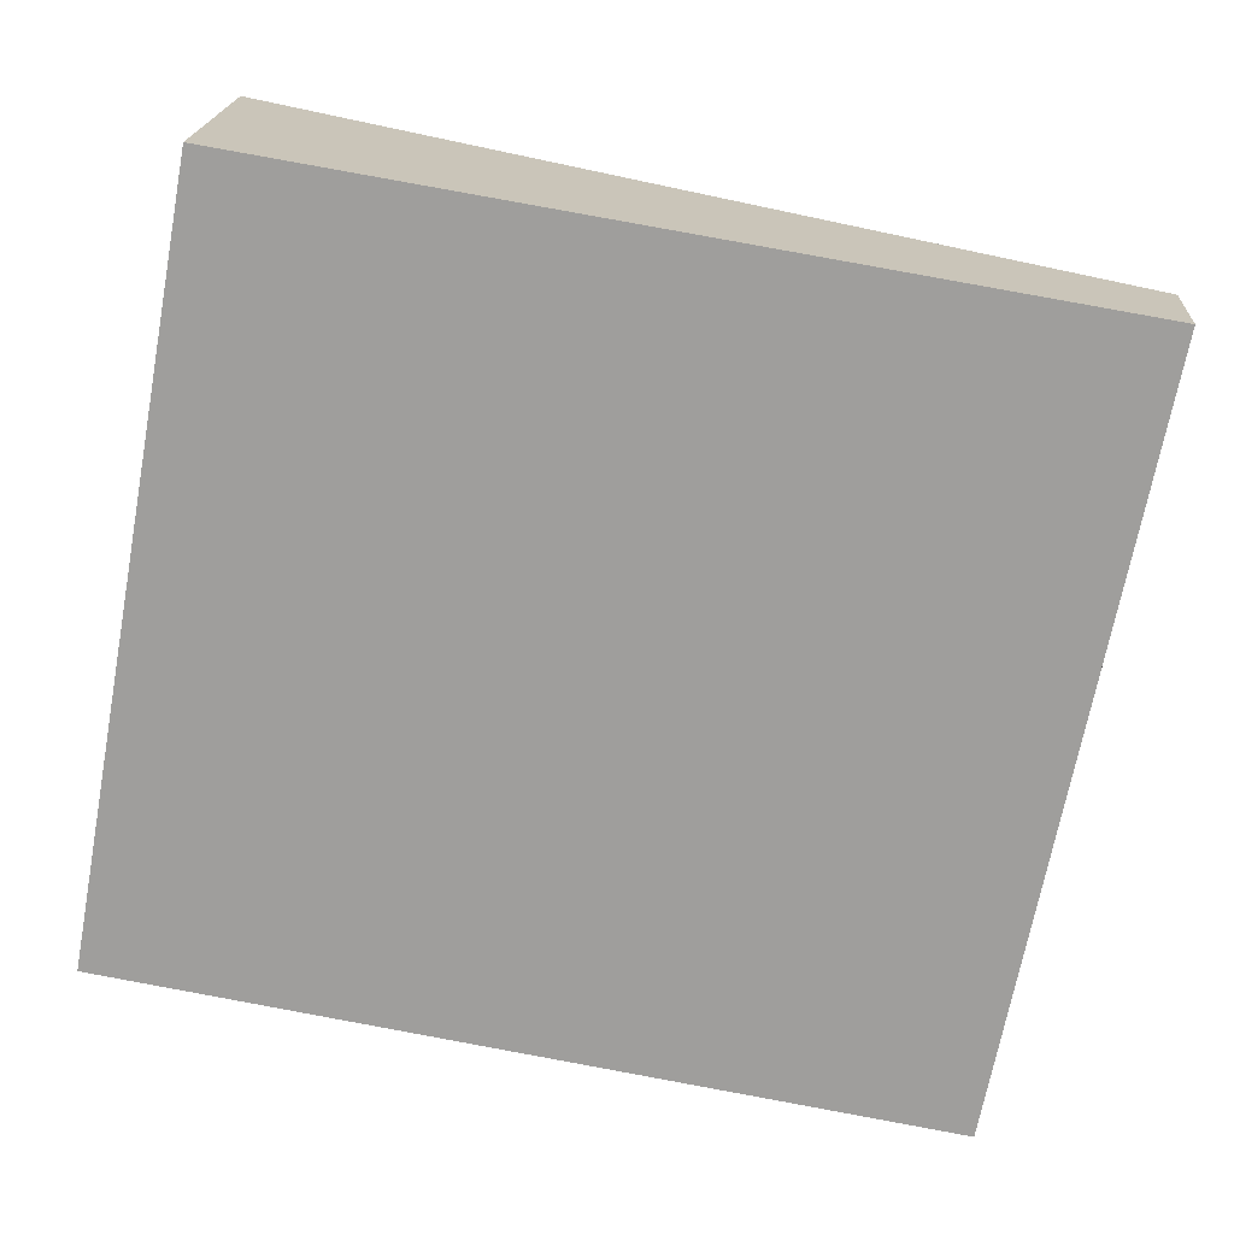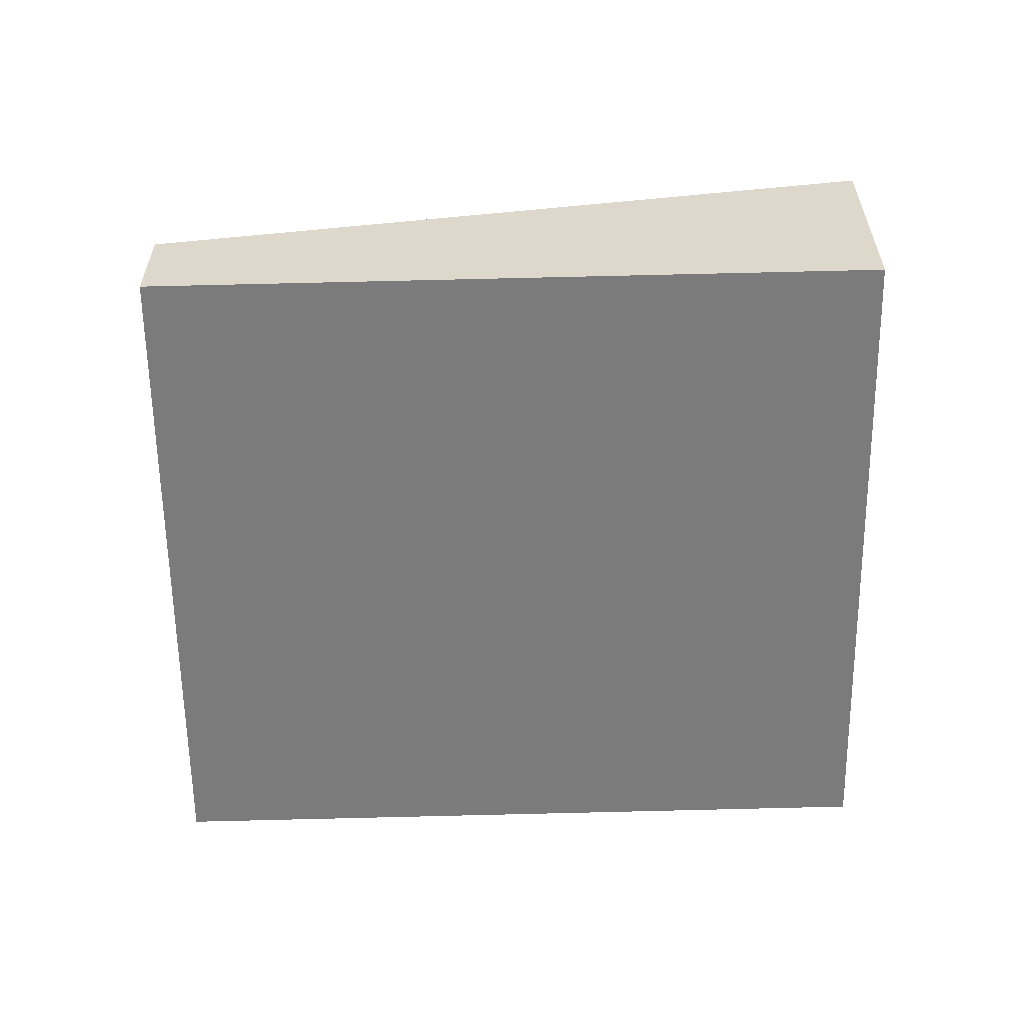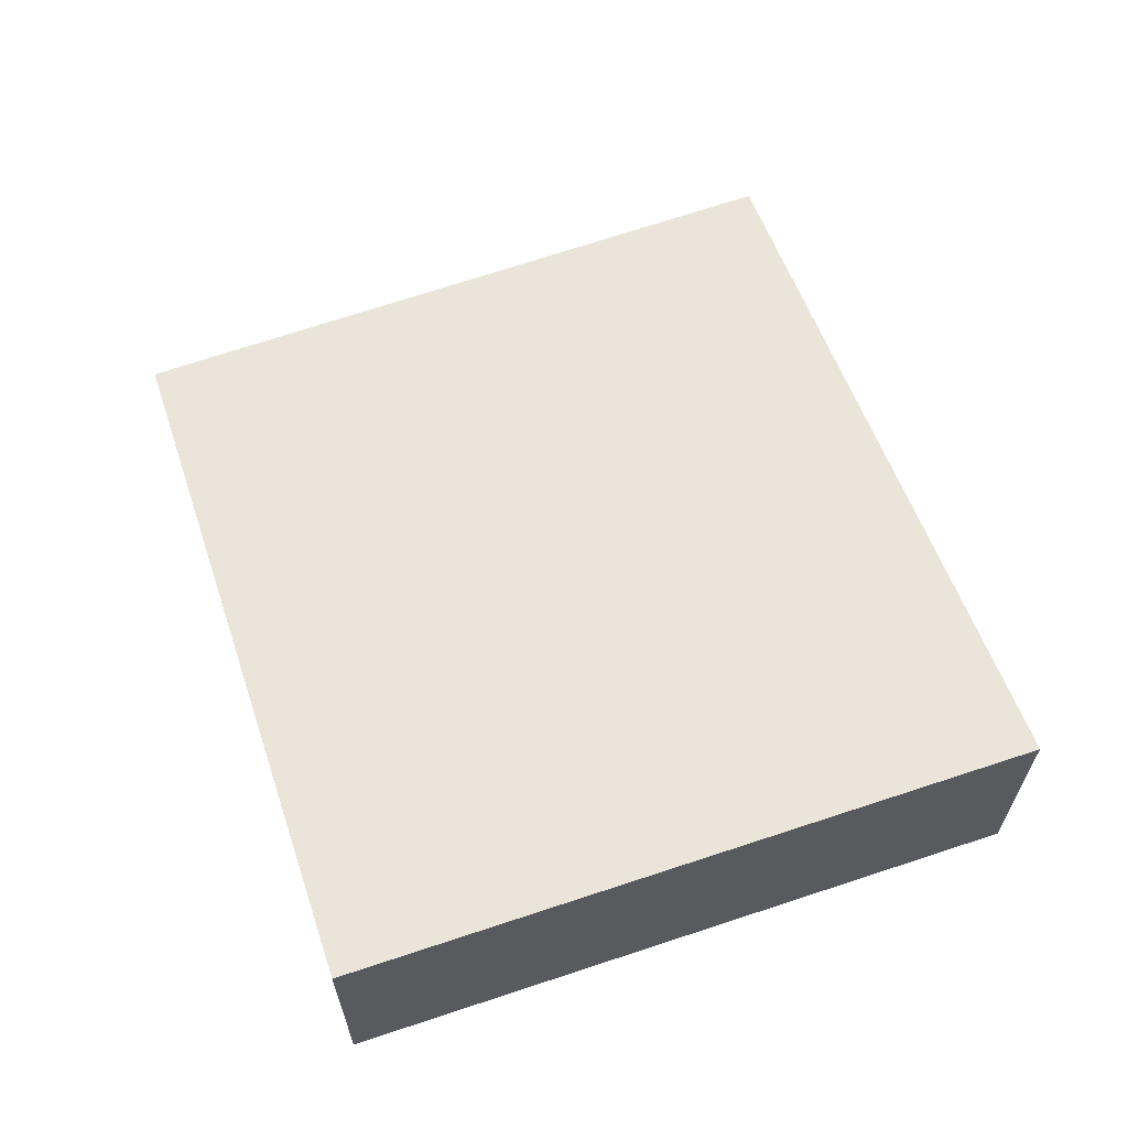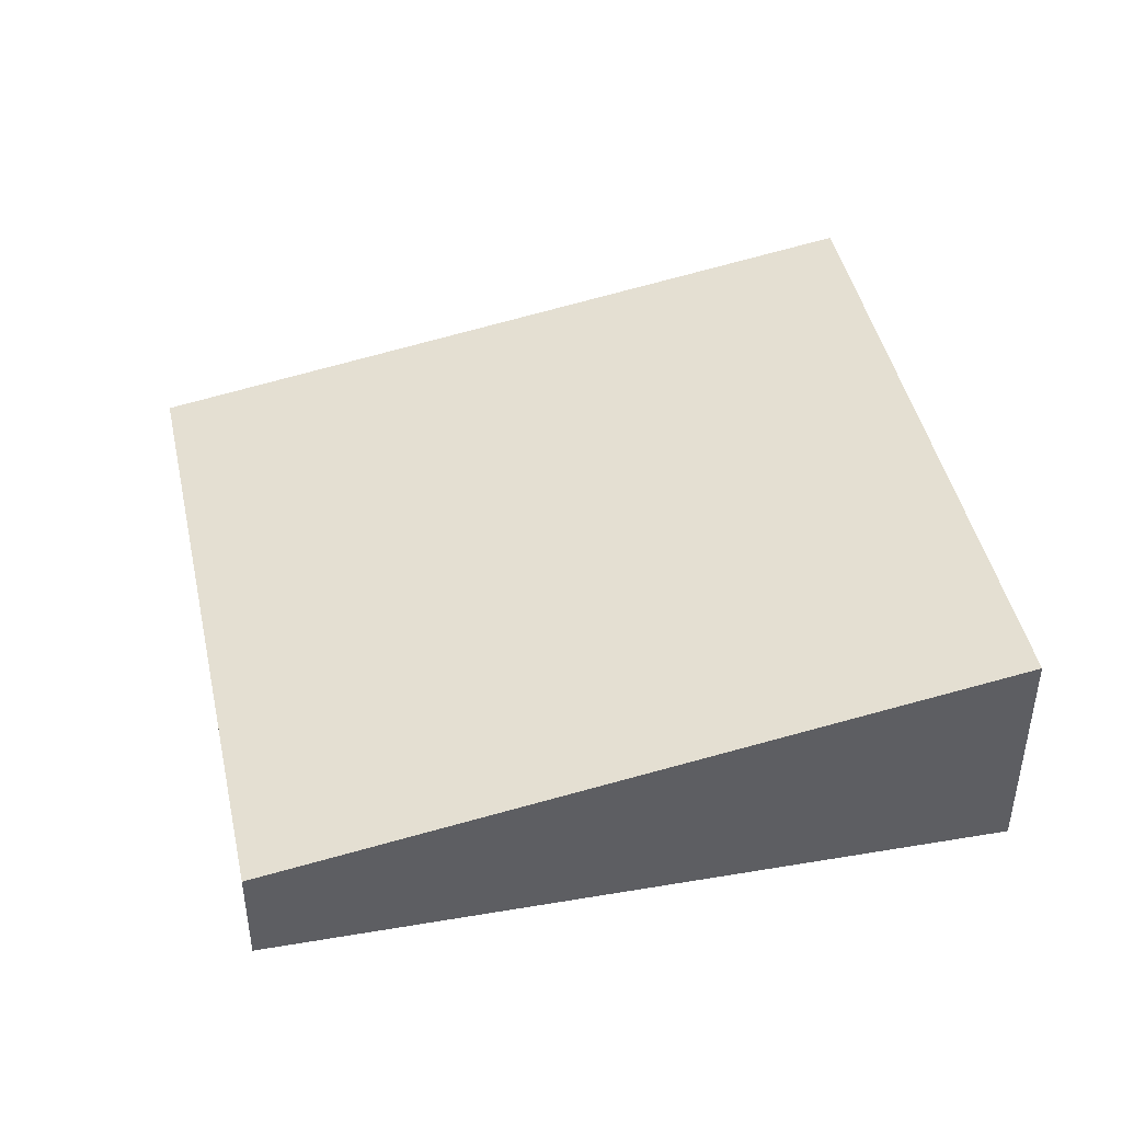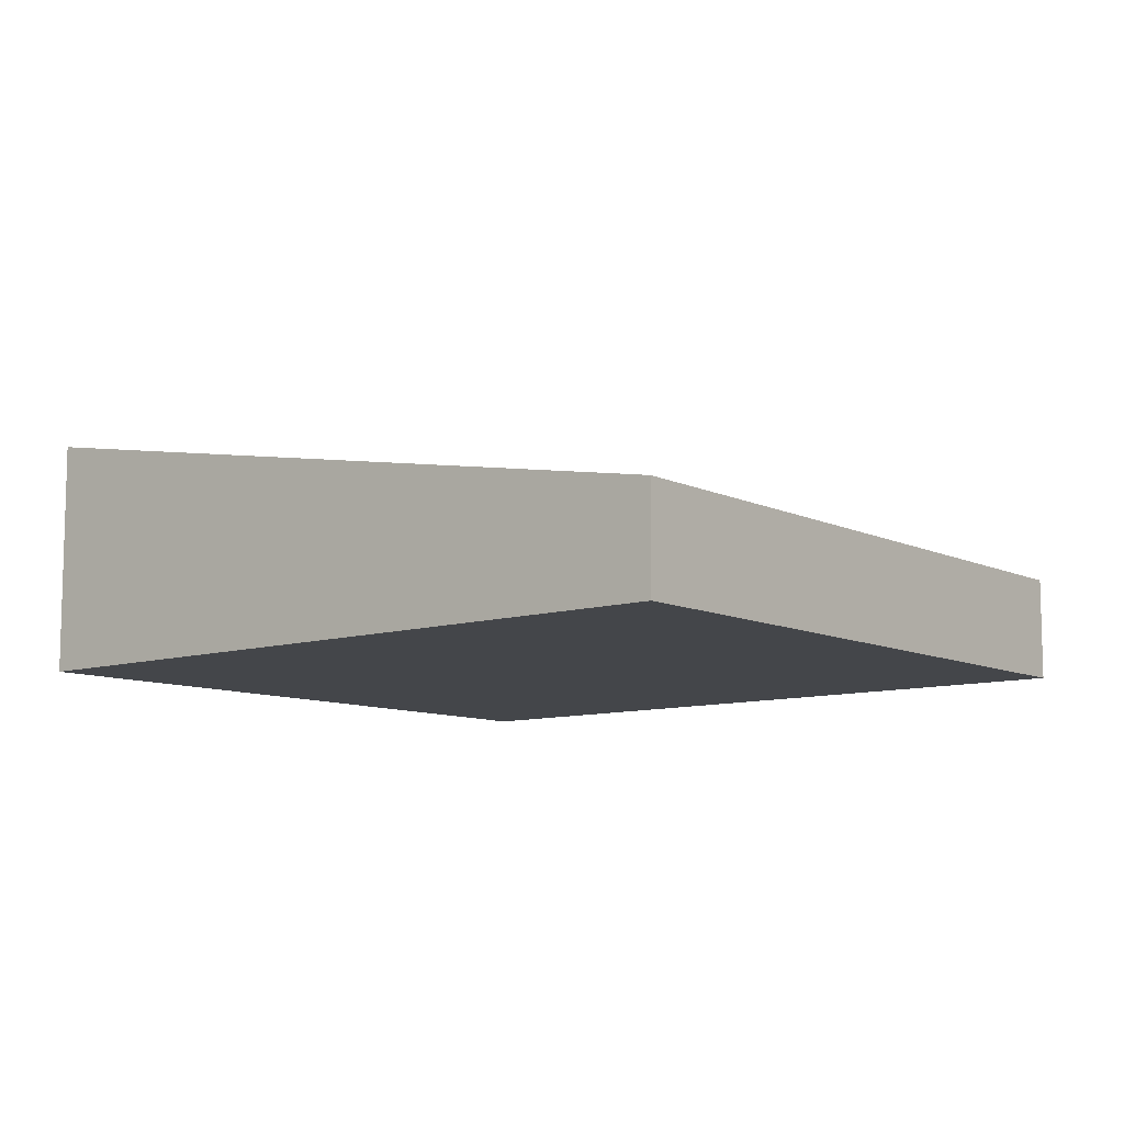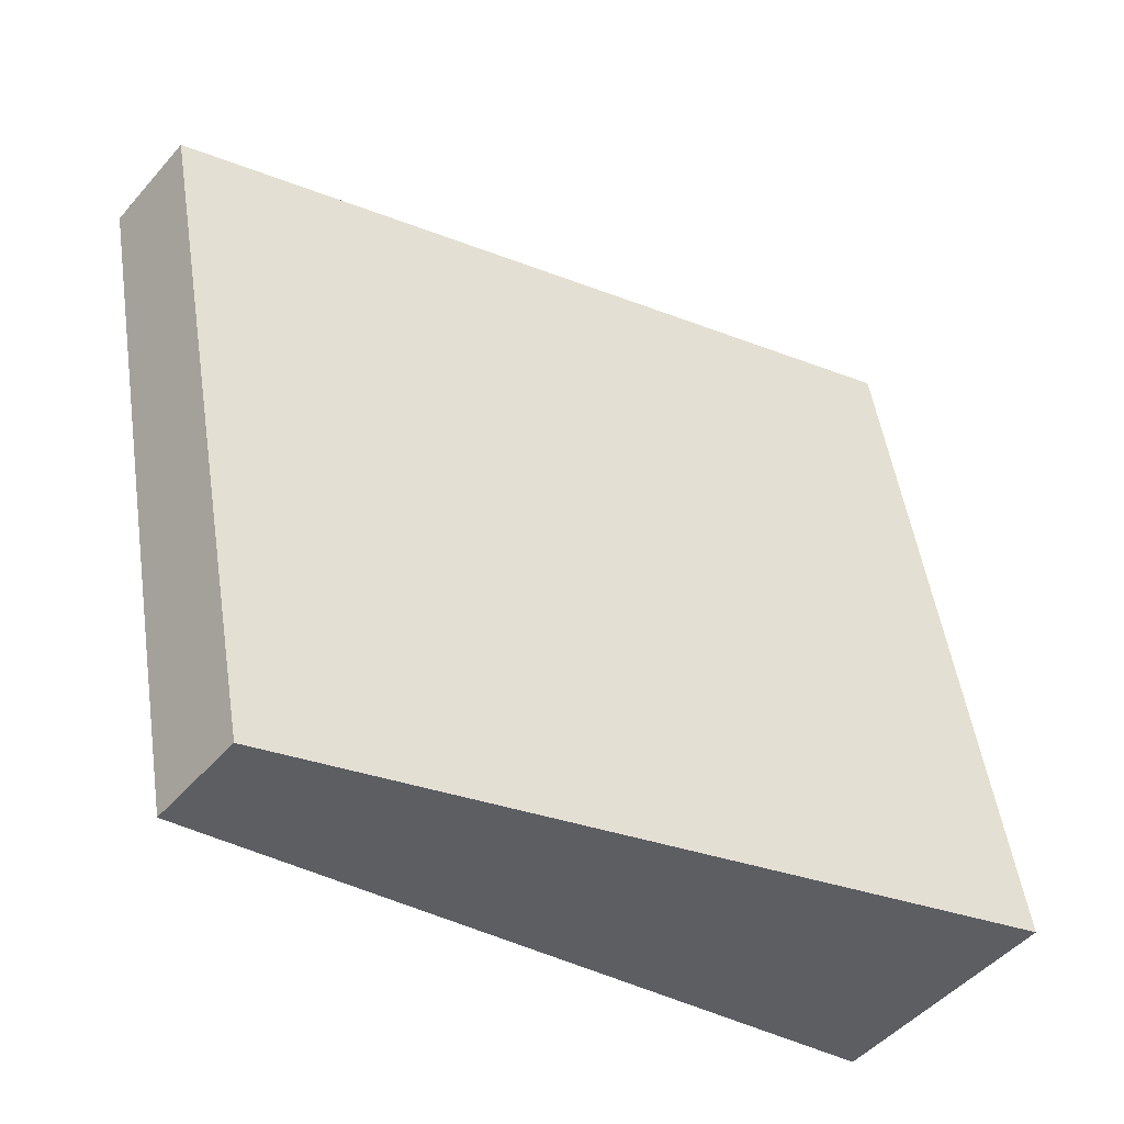
<metadata>
{"format":"obj","ext":"obj","renderer":"f3d","projection":"perspective","resolution":1024,"background":"white","views":[{"elev":18.6,"azim":3.3,"up":"+Z"},{"elev":-58.5,"azim":-168.6,"up":"+Y"},{"elev":63.6,"azim":-98.5,"up":"+Y"},{"elev":43.3,"azim":178.7,"up":"+Y"},{"elev":-9.5,"azim":49.6,"up":"+Y"},{"elev":-48.7,"azim":141.0,"up":"+Z"}]}
</metadata>
<code>
v  4.701 0.659 -0.826
v  0.771 1.496 4.342
v  5.57 0.659 3.525
v  2.647 1.018 -0.465
v  0 1.479 9.056e-17
v  4.701 5.058e-17 -0.826
v  2.647 2.847e-17 -0.465
v  0 0 0
v  0.771 -2.659e-16 4.342
v  5.57 -2.158e-16 3.525
g defaultobject
f 1 2 3
f 2 1 4
f 2 4 5
f 6 4 1
f 4 6 7
f 4 7 5
f 5 7 8
f 5 9 2
f 9 5 8
f 9 3 2
f 3 9 10
f 10 1 3
f 1 10 6
f 7 9 8
f 9 7 6
f 9 6 10

</code>
